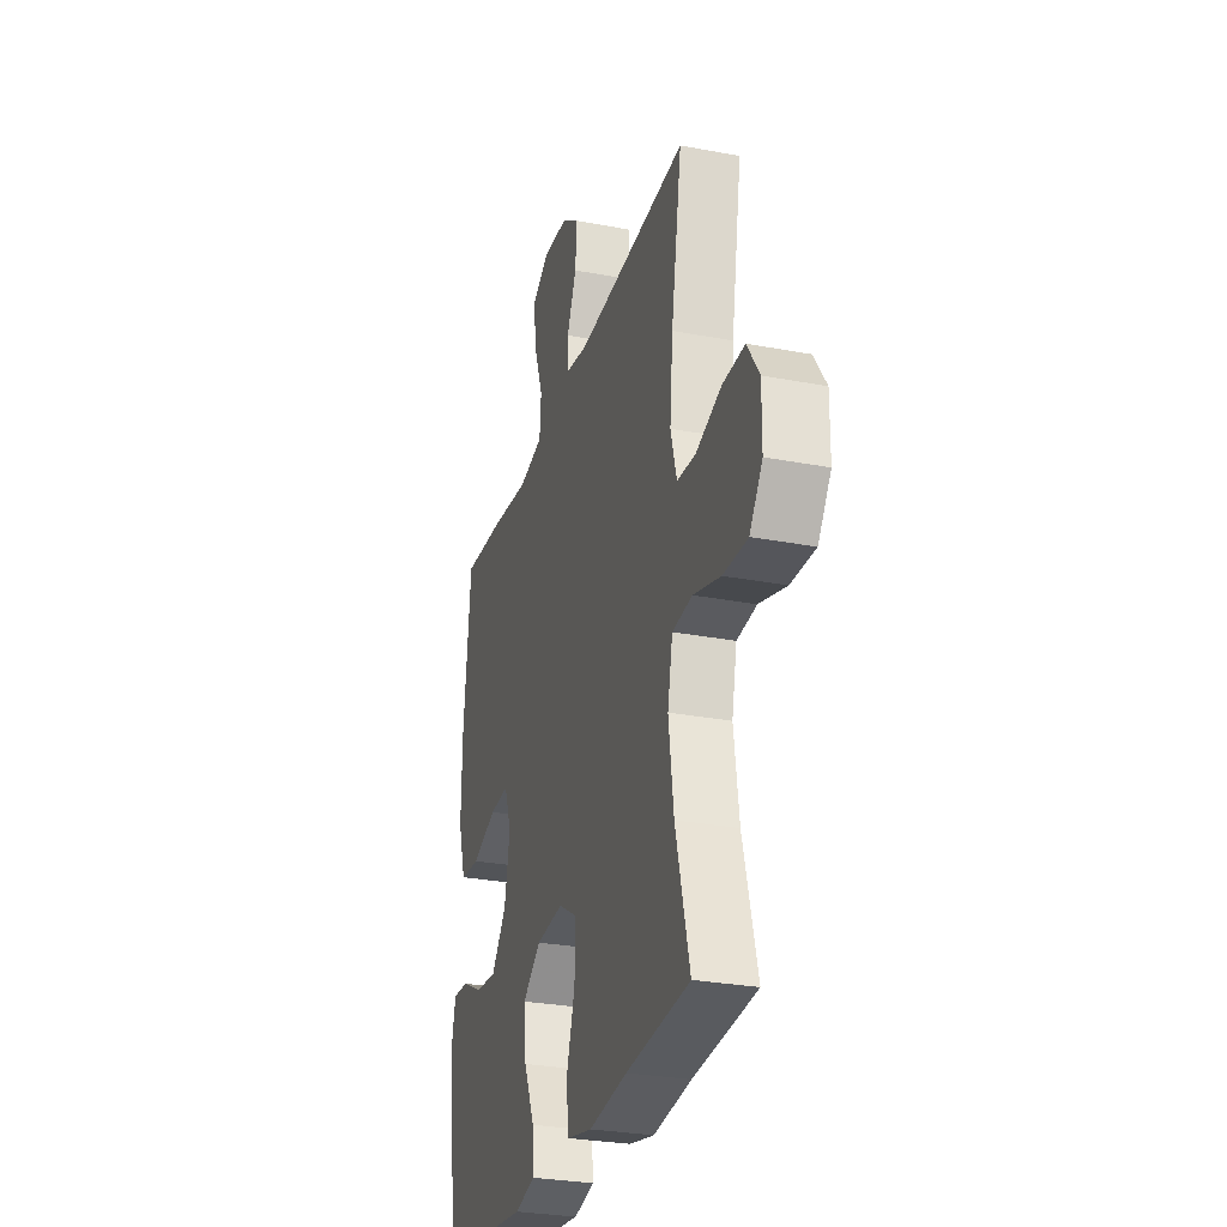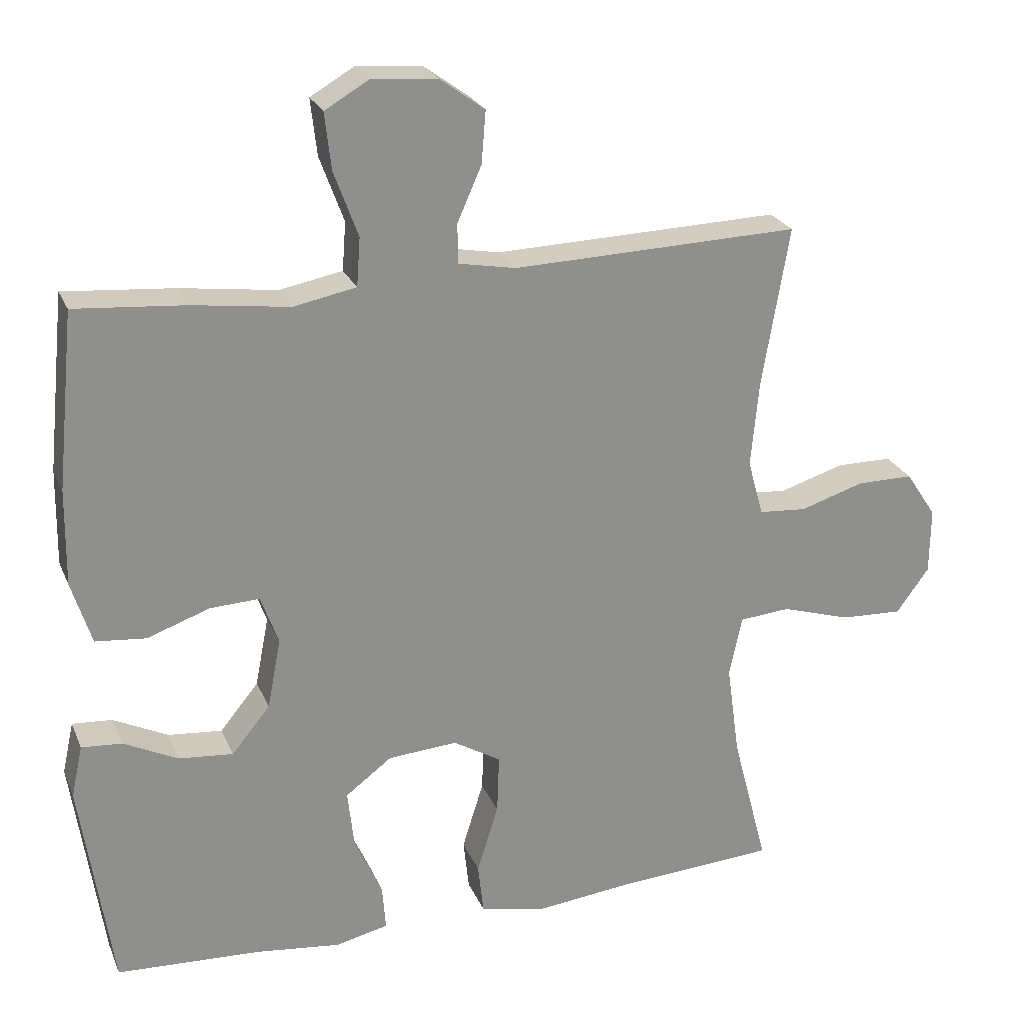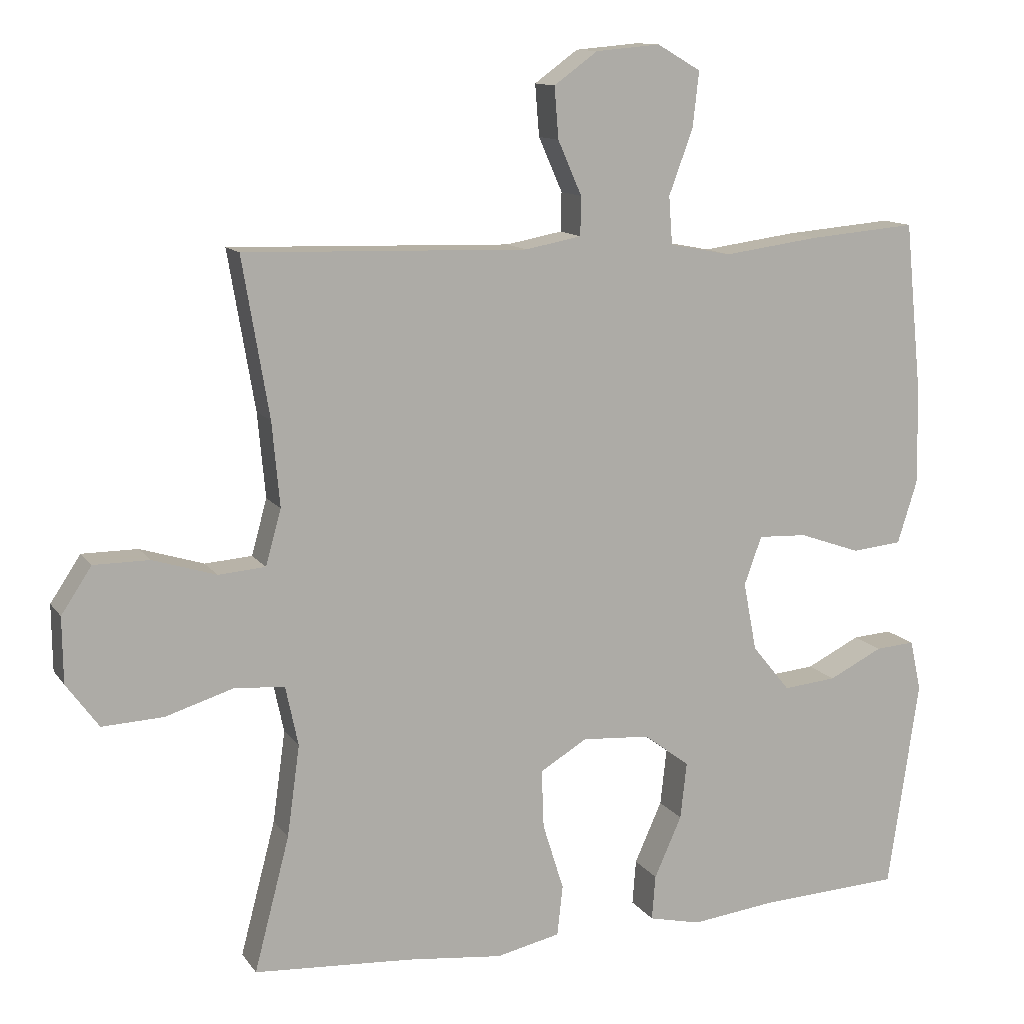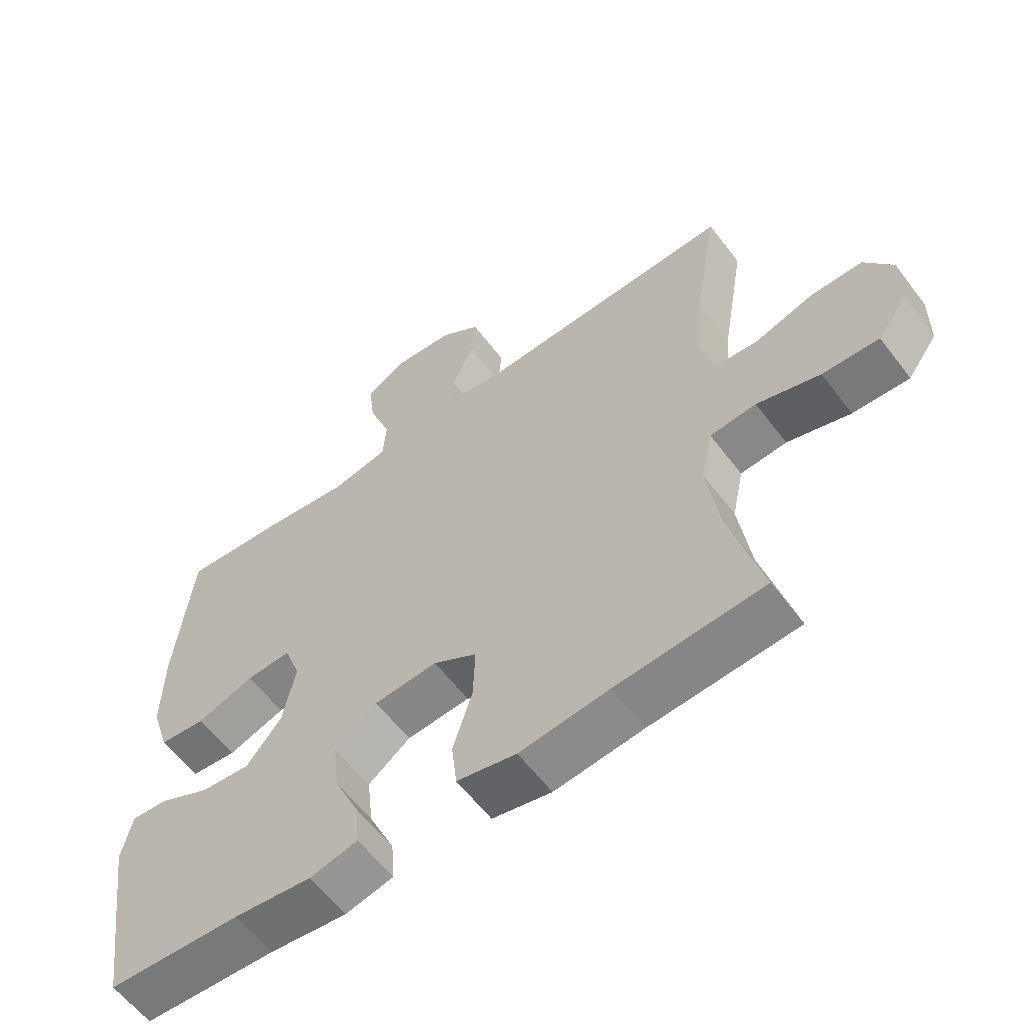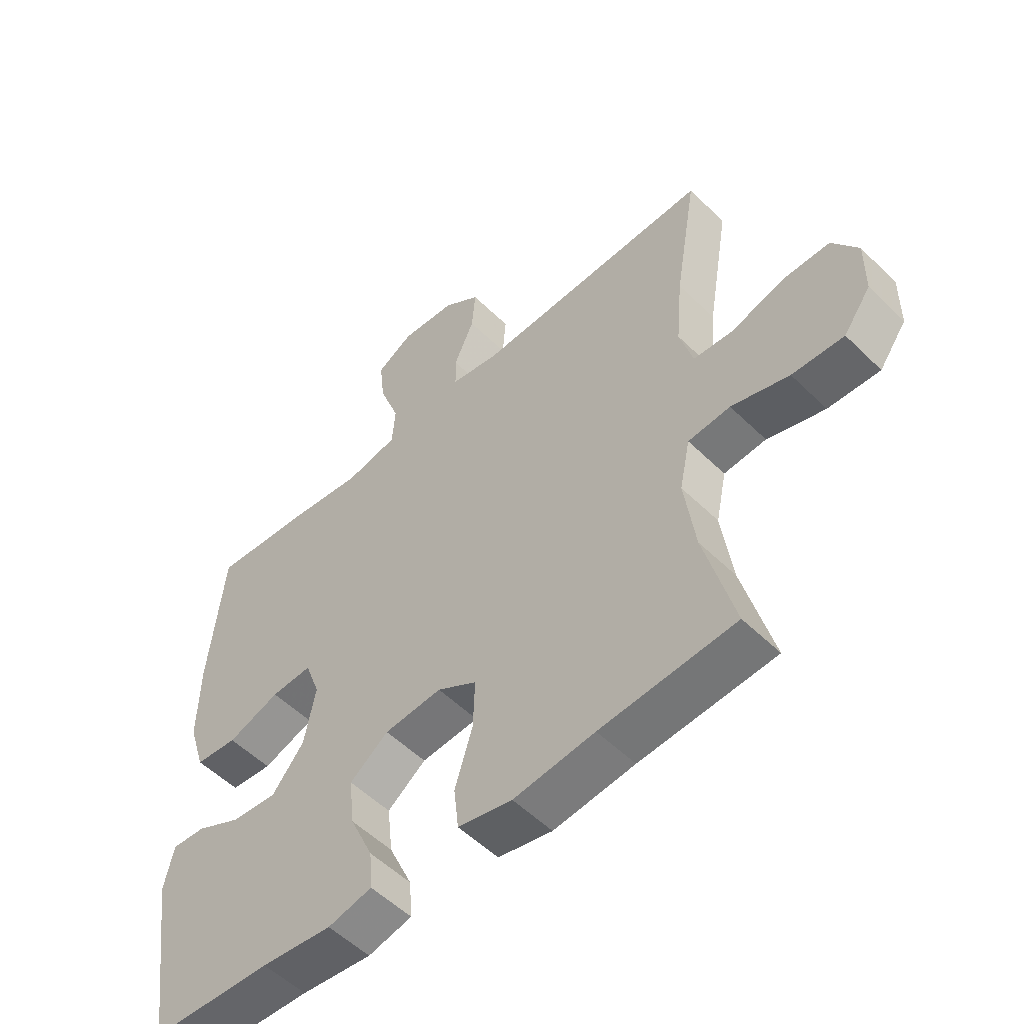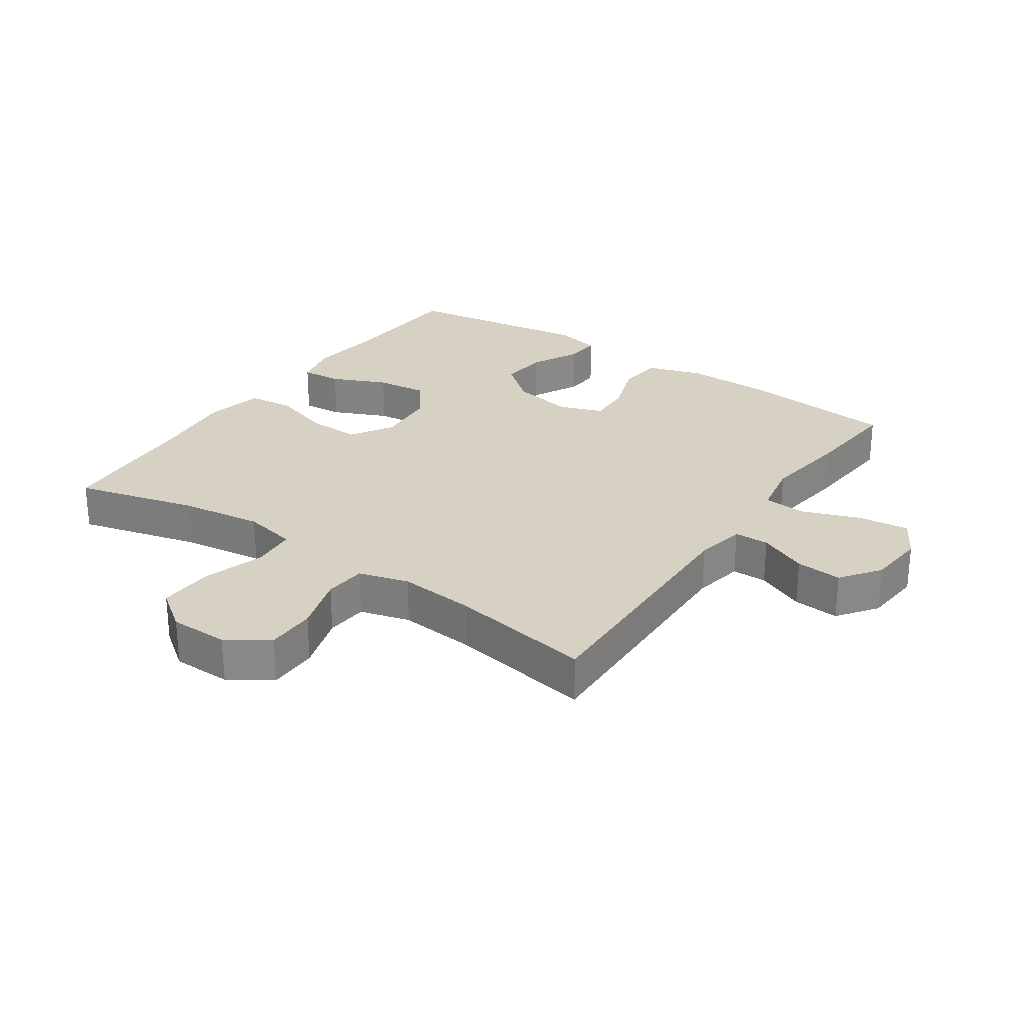
<metadata>
{"format":"obj","ext":"obj","renderer":"f3d","projection":"perspective","resolution":1024,"background":"white","views":[{"elev":-28.7,"azim":-105.9,"up":"+Z"},{"elev":24.3,"azim":161.0,"up":"+Z"},{"elev":12.1,"azim":-21.5,"up":"+Z"},{"elev":-59.7,"azim":-143.0,"up":"+Z"},{"elev":-53.8,"azim":-136.1,"up":"+Z"},{"elev":27.1,"azim":-55.5,"up":"+Y"}]}
</metadata>
<code>
v -0.5 0.07 0.5
v -0.097 0.07 0.488
v -0.017 0.07 0.503
v -0.016 0.07 0.558
v -0.05 0.07 0.635
v -0.056 0.07 0.708
v 0.006 0.07 0.753
v 0.098 0.07 0.761
v 0.16 0.07 0.725
v 0.151 0.07 0.646
v 0.117 0.07 0.554
v 0.122 0.07 0.486
v 0.21 0.07 0.469
v 0.345 0.07 0.487
v 0.5 0.07 0.5
v 0.525 0.07 0.253
v 0.527 0.07 0.118
v 0.499 0.07 0.029
v 0.428 0.07 0.022
v 0.34 0.07 0.053
v 0.271 0.07 0.056
v 0.246 0.07 -0.013
v 0.265 0.07 -0.111
v 0.319 0.07 -0.177
v 0.395 0.07 -0.17
v 0.472 0.07 -0.132
v 0.528 0.07 -0.128
v 0.544 0.07 -0.201
v 0.5 0.07 -0.5
v 0.297 0.07 -0.51
v 0.178 0.07 -0.524
v 0.104 0.07 -0.507
v 0.109 0.07 -0.443
v 0.148 0.07 -0.356
v 0.157 0.07 -0.275
v 0.092 0.07 -0.226
v -0.005 0.07 -0.219
v -0.072 0.07 -0.259
v -0.069 0.07 -0.342
v -0.039 0.07 -0.438
v -0.047 0.07 -0.51
v -0.138 0.07 -0.53
v -0.274 0.07 -0.515
v -0.5 0.07 -0.5
v -0.45 0.07 -0.309
v -0.432 0.07 -0.179
v -0.45 0.07 -0.094
v -0.521 0.07 -0.088
v -0.618 0.07 -0.118
v -0.705 0.07 -0.122
v -0.751 0.07 -0.059
v -0.752 0.07 0.034
v -0.709 0.07 0.099
v -0.63 0.07 0.099
v -0.54 0.07 0.071
v -0.473 0.07 0.076
v -0.451 0.07 0.155
v -0.462 0.07 0.275
v -0.5 0 0.5
v -0.097 0 0.488
v -0.017 0 0.503
v -0.016 0 0.558
v -0.05 0 0.635
v -0.056 0 0.708
v 0.006 0 0.753
v 0.098 0 0.761
v 0.16 0 0.725
v 0.151 0 0.646
v 0.117 0 0.554
v 0.122 0 0.486
v 0.21 0 0.469
v 0.345 0 0.487
v 0.5 0 0.5
v 0.525 0 0.253
v 0.527 0 0.118
v 0.499 0 0.029
v 0.428 0 0.022
v 0.34 0 0.053
v 0.271 0 0.056
v 0.246 0 -0.013
v 0.265 0 -0.111
v 0.319 0 -0.177
v 0.395 0 -0.17
v 0.472 0 -0.132
v 0.528 0 -0.128
v 0.544 0 -0.201
v 0.5 0 -0.5
v 0.297 0 -0.51
v 0.178 0 -0.524
v 0.104 0 -0.507
v 0.109 0 -0.443
v 0.148 0 -0.356
v 0.157 0 -0.275
v 0.092 0 -0.226
v -0.005 0 -0.219
v -0.072 0 -0.259
v -0.069 0 -0.342
v -0.039 0 -0.438
v -0.047 0 -0.51
v -0.138 0 -0.53
v -0.274 0 -0.515
v -0.5 0 -0.5
v -0.45 0 -0.309
v -0.432 0 -0.179
v -0.45 0 -0.094
v -0.521 0 -0.088
v -0.618 0 -0.118
v -0.705 0 -0.122
v -0.751 0 -0.059
v -0.752 0 0.034
v -0.709 0 0.099
v -0.63 0 0.099
v -0.54 0 0.071
v -0.473 0 0.076
v -0.451 0 0.155
v -0.462 0 0.275
f 52 53 54 55
f 52 55 56
f 51 52 56
f 48 49 50 51
f 47 48 51 56
f 46 47 56 57
f 43 44 45
f 43 45 46
f 42 43 46 57
f 39 40 41 42
f 38 39 42 57
f 31 32 33 34
f 30 31 34 35
f 29 30 35
f 28 29 35 36
f 25 26 27 28
f 24 25 28 36
f 17 18 19 20
f 17 20 21
f 16 17 21
f 13 14 15 16
f 12 13 16 21
f 8 9 10 11
f 8 11 12
f 7 8 12
f 4 5 6 7
f 3 4 7 12
f 2 3 12 21
f 58 1 2 21
f 37 38 57 58
f 23 24 36 37
f 22 23 37 58
f 21 22 58
f 113 112 111 110
f 114 113 110
f 114 110 109
f 109 108 107 106
f 114 109 106 105
f 115 114 105 104
f 103 102 101
f 104 103 101
f 115 104 101 100
f 100 99 98 97
f 115 100 97 96
f 92 91 90 89
f 93 92 89 88
f 93 88 87
f 94 93 87 86
f 86 85 84 83
f 94 86 83 82
f 78 77 76 75
f 79 78 75
f 79 75 74
f 74 73 72 71
f 79 74 71 70
f 69 68 67 66
f 70 69 66
f 70 66 65
f 65 64 63 62
f 70 65 62 61
f 79 70 61 60
f 79 60 59 116
f 116 115 96 95
f 95 94 82 81
f 116 95 81 80
f 116 80 79
f 1 59 60 2
f 2 60 61 3
f 3 61 62 4
f 4 62 63 5
f 5 63 64 6
f 6 64 65 7
f 7 65 66 8
f 8 66 67 9
f 9 67 68 10
f 10 68 69 11
f 11 69 70 12
f 12 70 71 13
f 13 71 72 14
f 14 72 73 15
f 15 73 74 16
f 16 74 75 17
f 17 75 76 18
f 18 76 77 19
f 19 77 78 20
f 20 78 79 21
f 21 79 80 22
f 22 80 81 23
f 23 81 82 24
f 24 82 83 25
f 25 83 84 26
f 26 84 85 27
f 27 85 86 28
f 28 86 87 29
f 29 87 88 30
f 30 88 89 31
f 31 89 90 32
f 32 90 91 33
f 33 91 92 34
f 34 92 93 35
f 35 93 94 36
f 36 94 95 37
f 37 95 96 38
f 38 96 97 39
f 39 97 98 40
f 40 98 99 41
f 41 99 100 42
f 42 100 101 43
f 43 101 102 44
f 44 102 103 45
f 45 103 104 46
f 46 104 105 47
f 47 105 106 48
f 48 106 107 49
f 49 107 108 50
f 50 108 109 51
f 51 109 110 52
f 52 110 111 53
f 53 111 112 54
f 54 112 113 55
f 55 113 114 56
f 56 114 115 57
f 57 115 116 58
f 58 116 59 1

</code>
